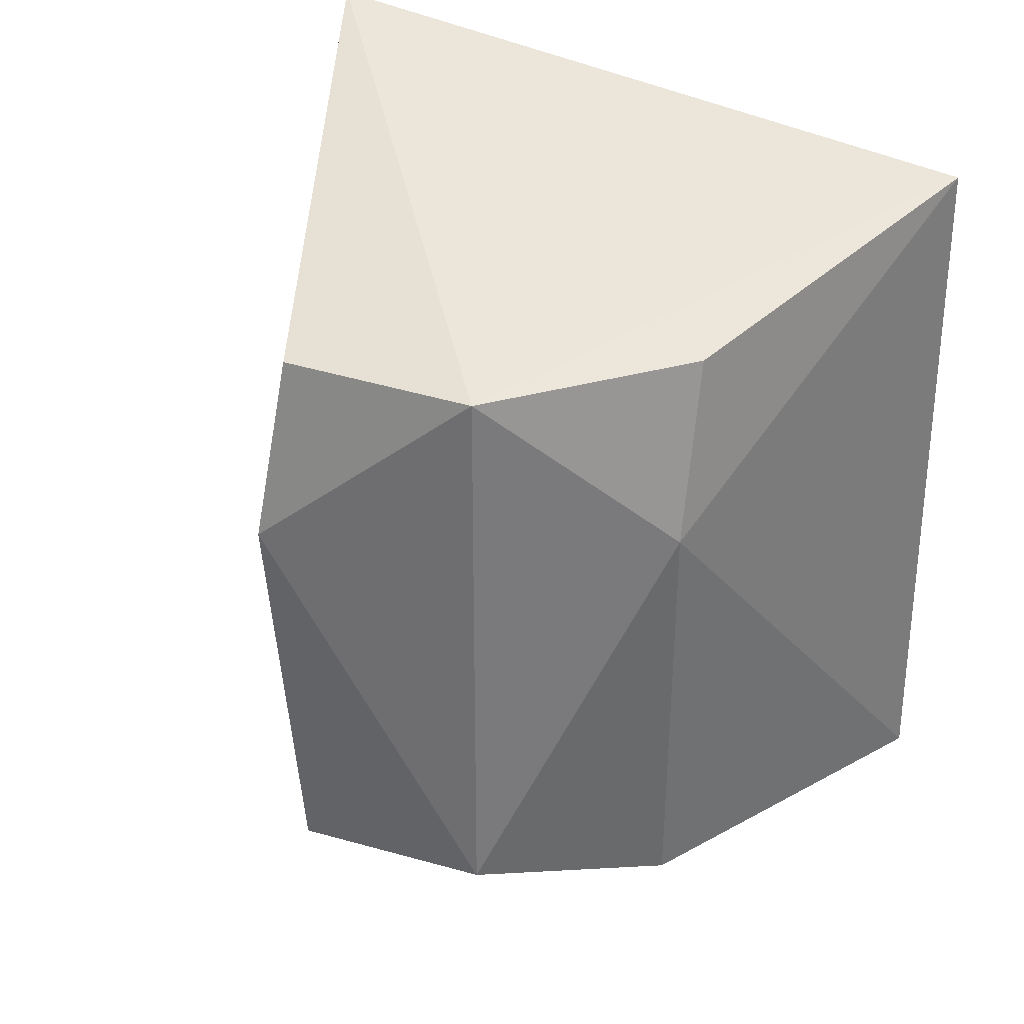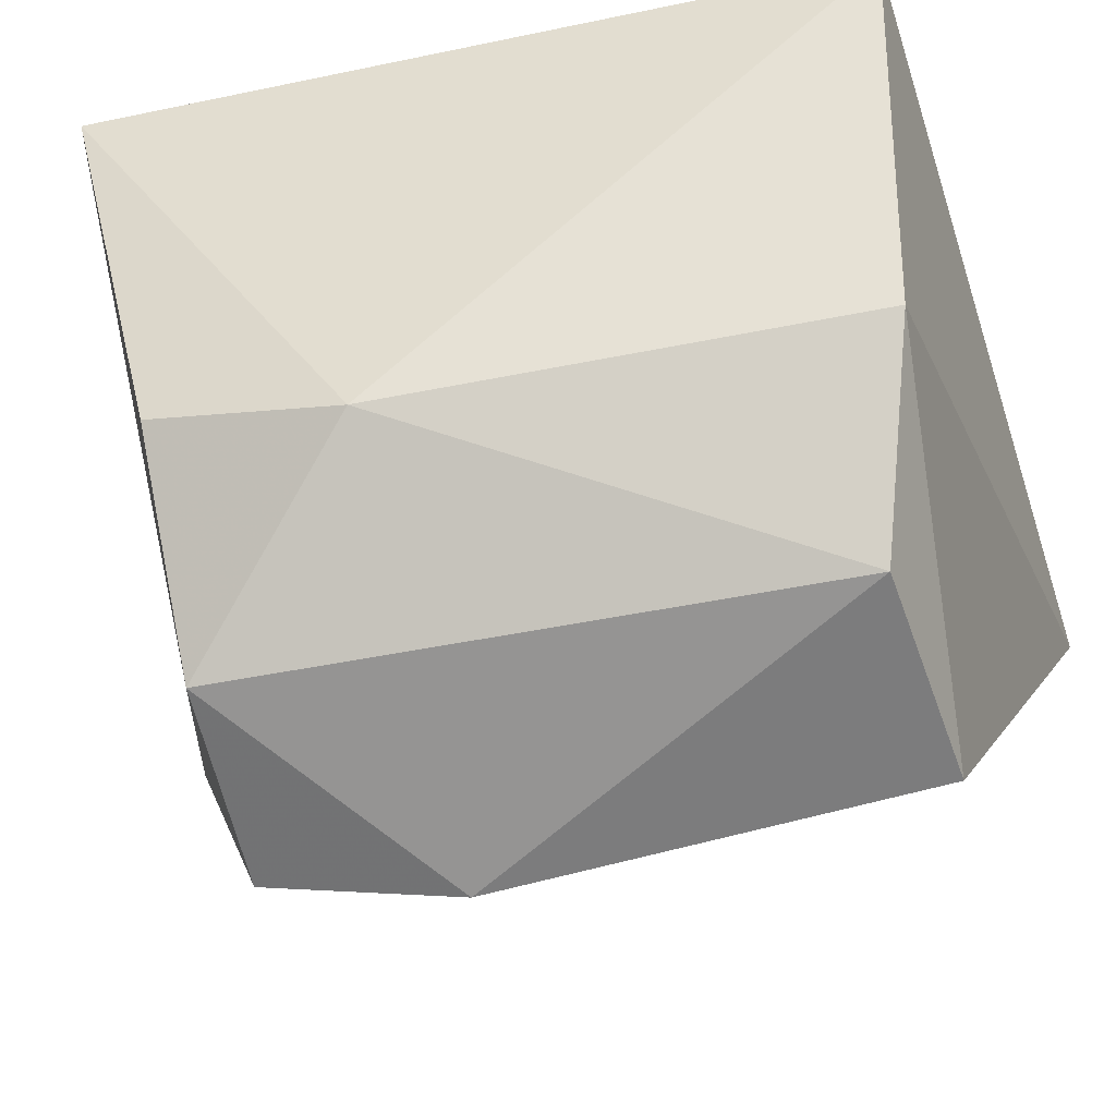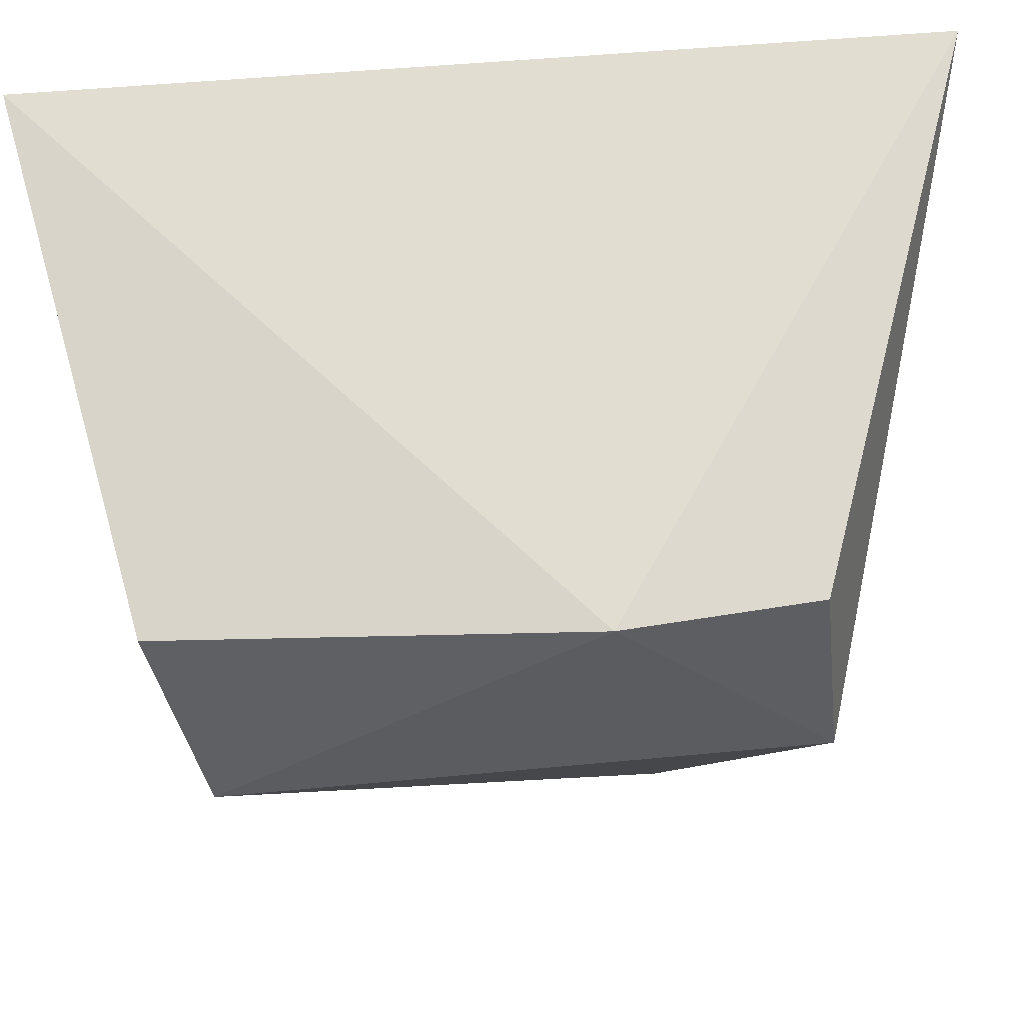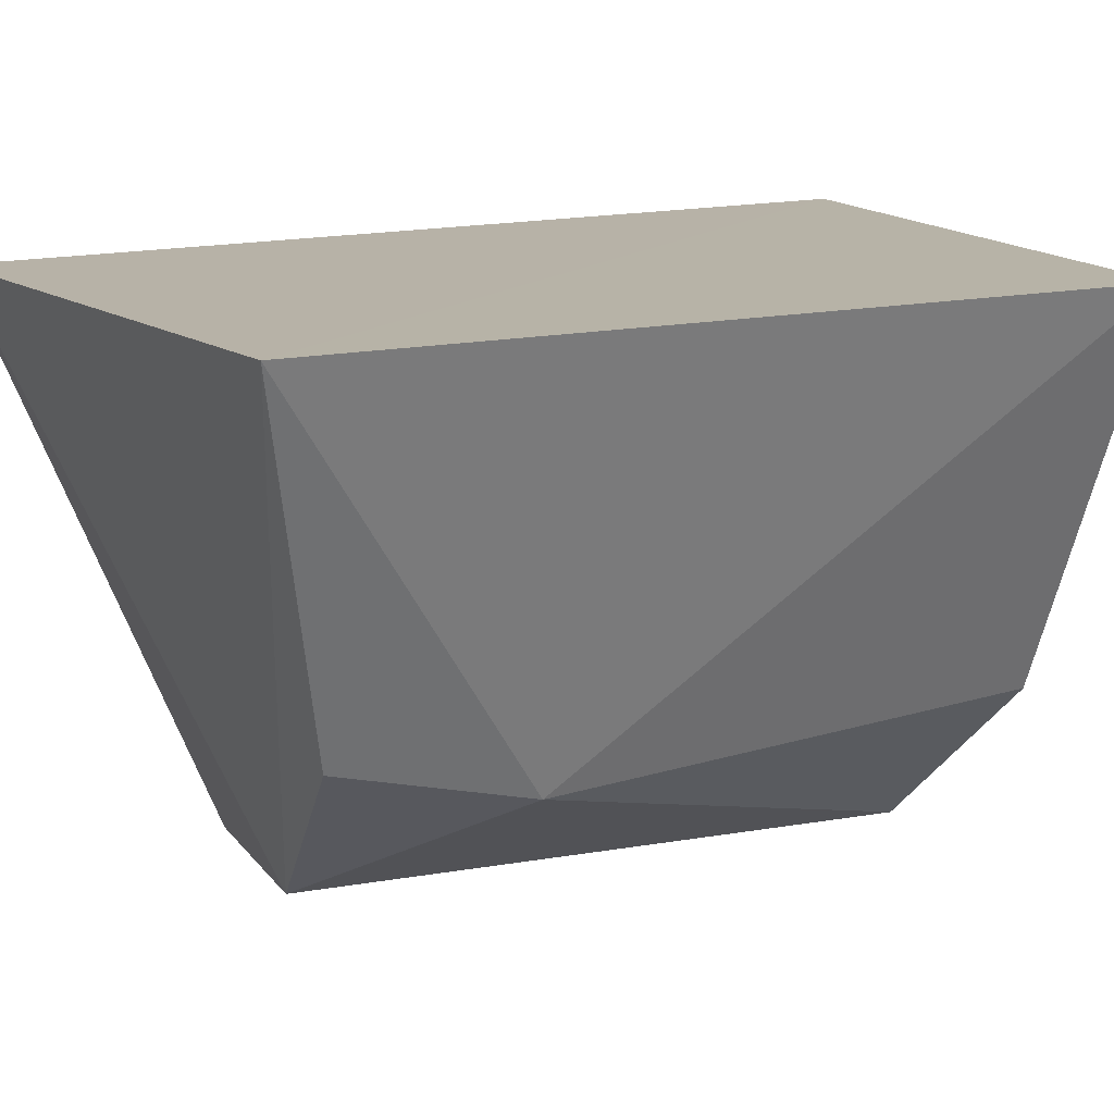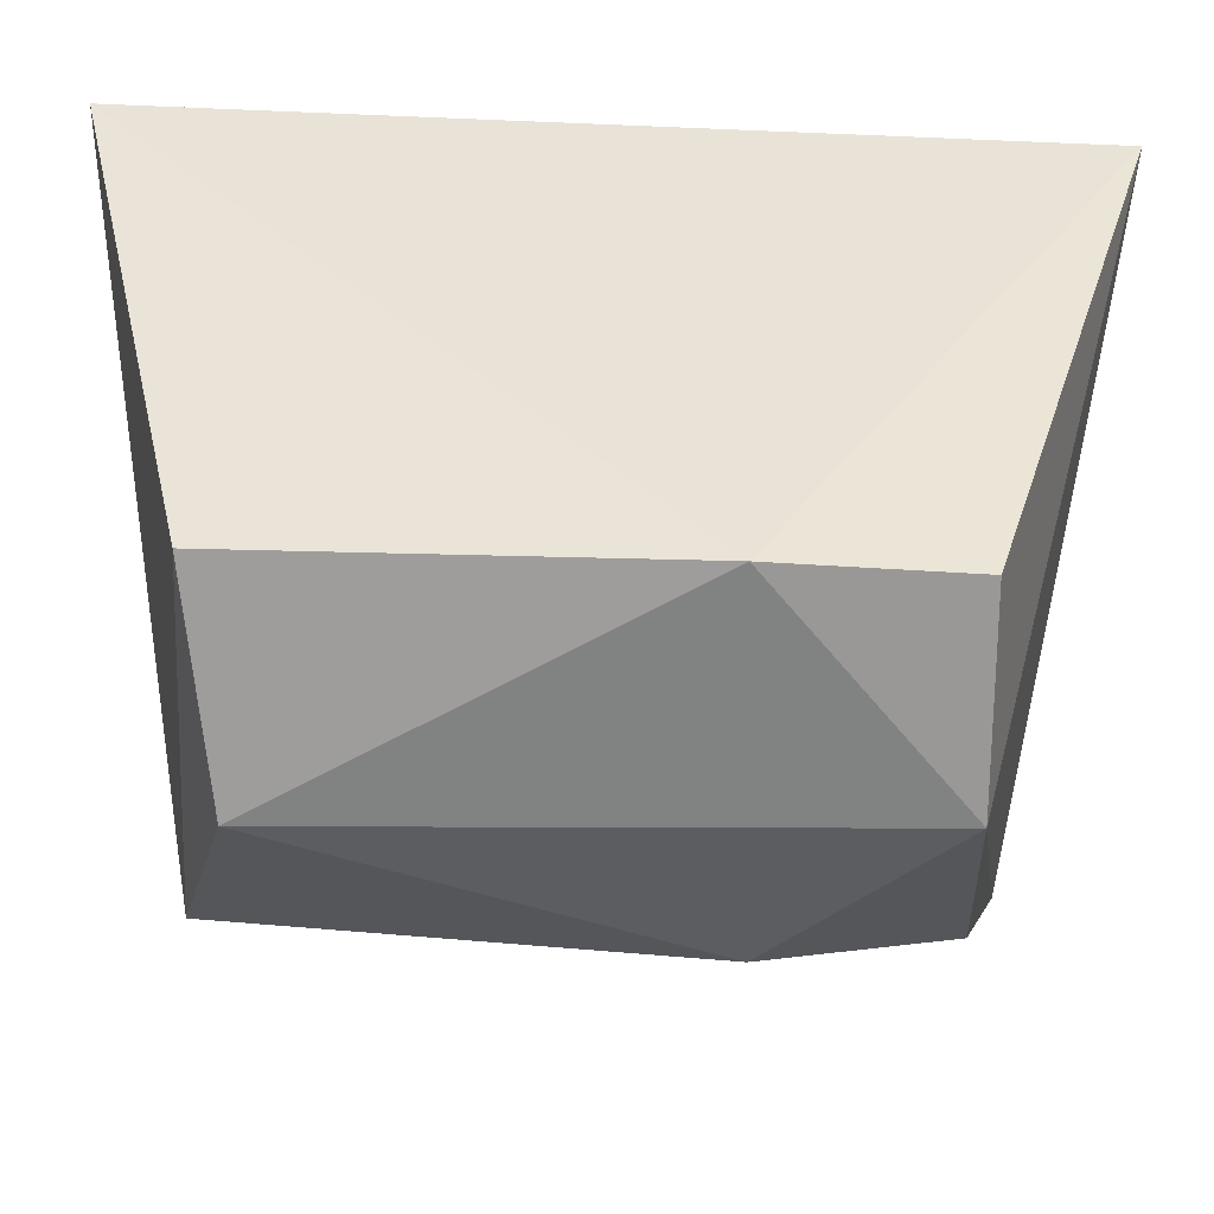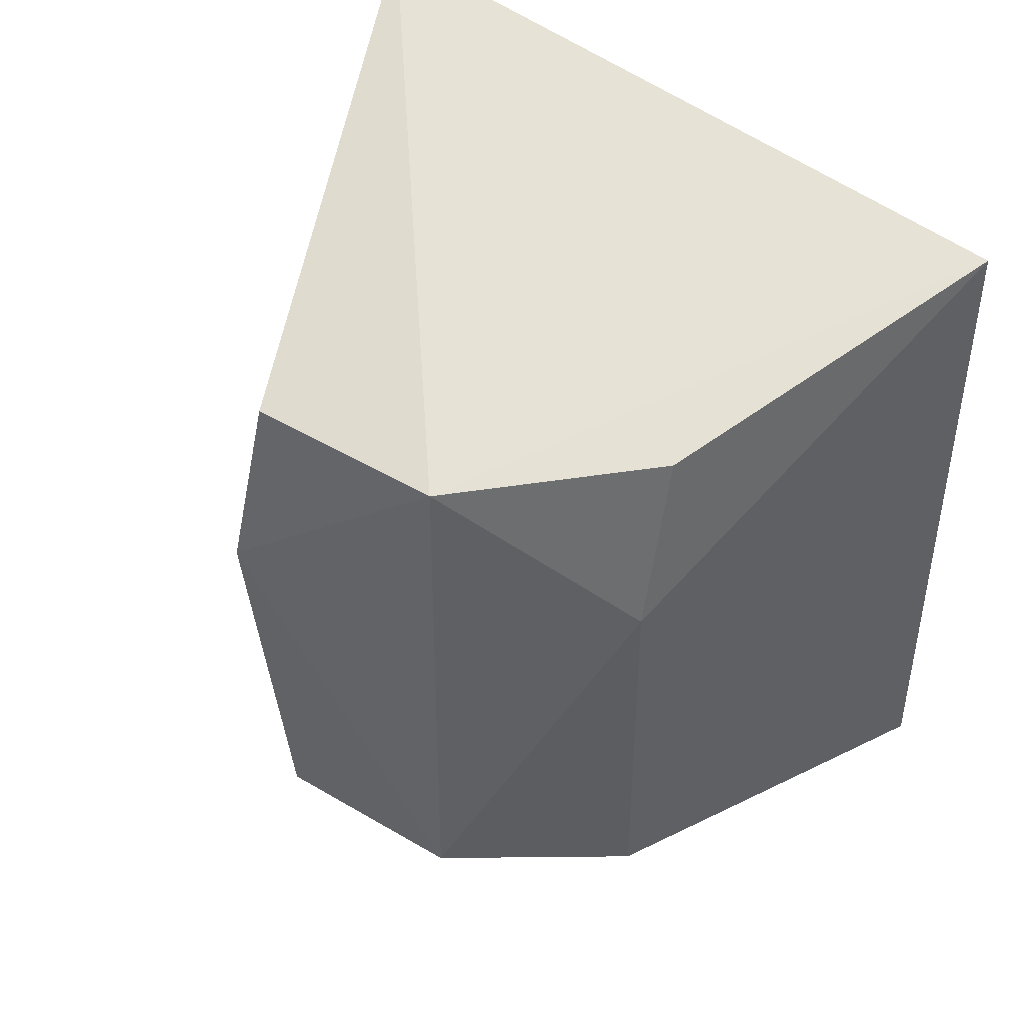
<metadata>
{"format":"obj","ext":"obj","renderer":"f3d","projection":"perspective","resolution":1024,"background":"white","views":[{"elev":33.7,"azim":-149.0,"up":"+Y"},{"elev":-54.9,"azim":-78.2,"up":"+Z"},{"elev":-47.7,"azim":95.3,"up":"+Z"},{"elev":17.5,"azim":-112.2,"up":"+Z"},{"elev":-73.9,"azim":88.6,"up":"+Z"},{"elev":47.5,"azim":-140.0,"up":"+Y"}]}
</metadata>
<code>
v -0.04021 -0.5044 -0.4033
v -0.03972 -0.5342 -0.4034
v -0.04796 -0.516 -0.4206
v -0.05522 -0.5098 -0.4187
v -0.06422 -0.5315 -0.4013
v -0.0485 -0.5099 -0.4194
v -0.06391 -0.507 -0.4012
v -0.05547 -0.5288 -0.4192
v -0.0483 -0.5298 -0.4194
v -0.06063 -0.5154 -0.4147
v -0.0601 -0.5304 -0.4138
v -0.06041 -0.5093 -0.4132
f 1 2 3
f 6 1 3
f 6 3 4
f 6 4 1
f 7 5 2
f 7 2 1
f 7 1 4
f 8 4 3
f 9 8 3
f 9 3 2
f 10 4 8
f 10 5 7
f 11 9 2
f 11 2 5
f 11 8 9
f 11 10 8
f 11 5 10
f 12 10 7
f 12 7 4
f 12 4 10

</code>
